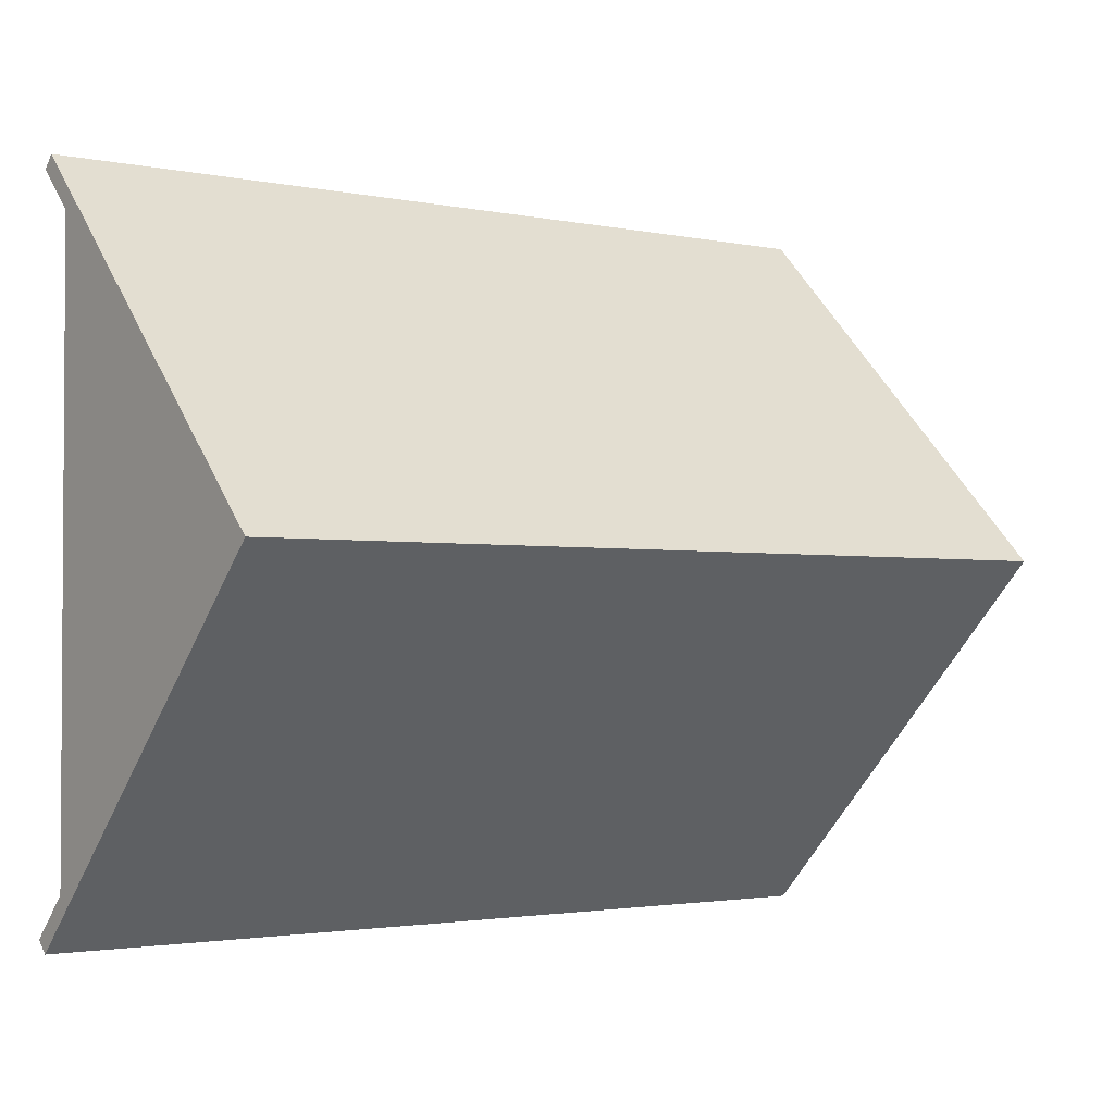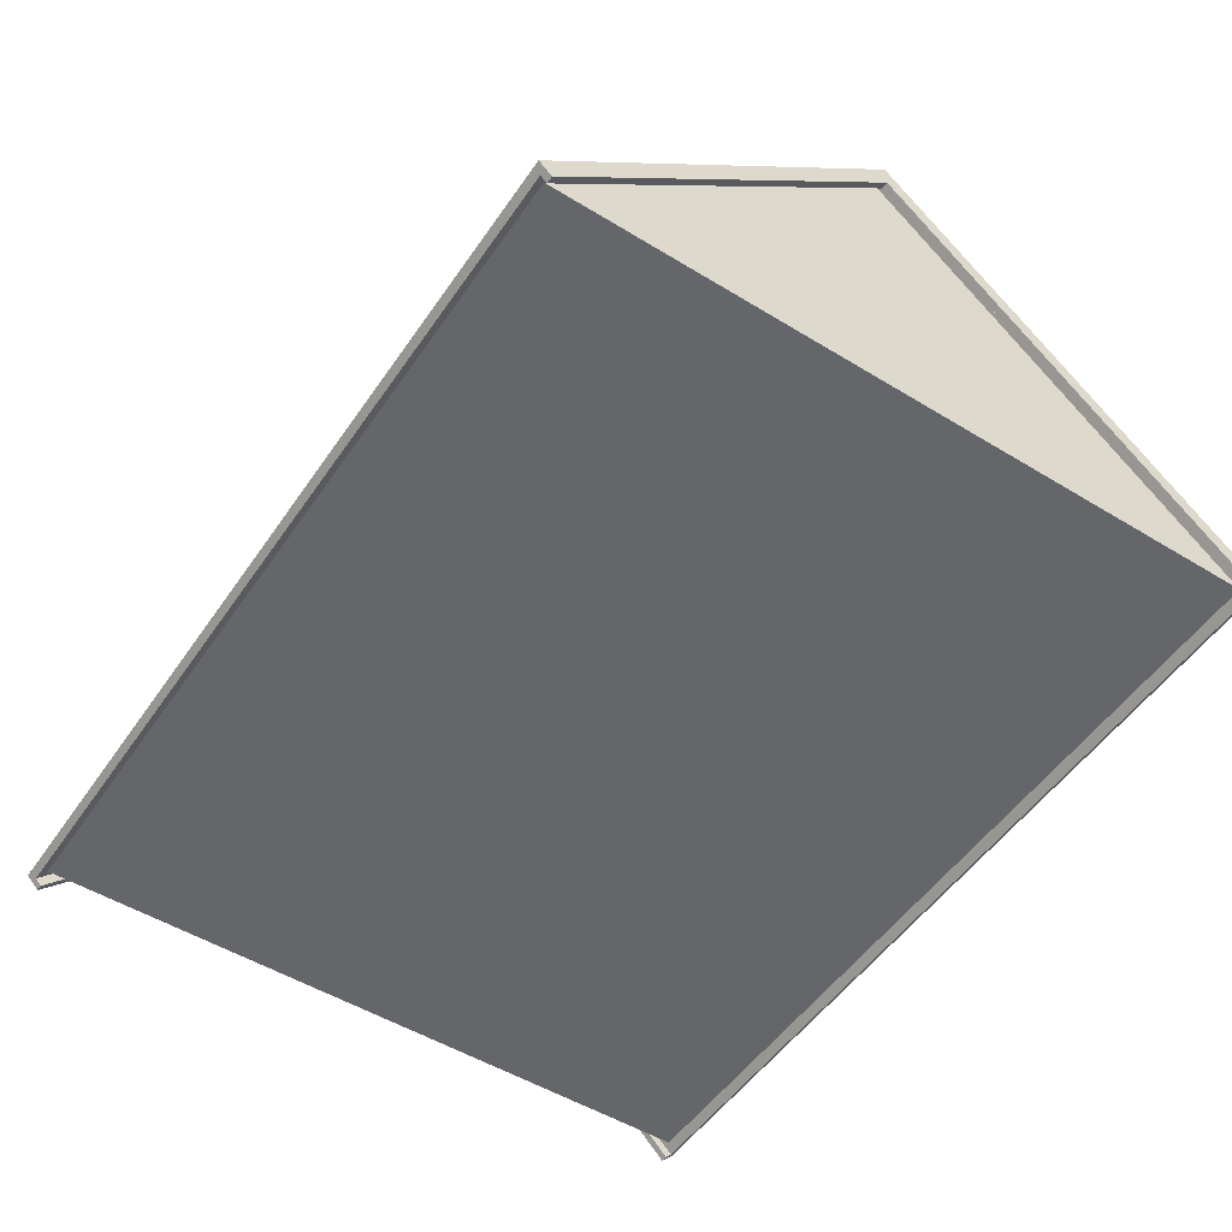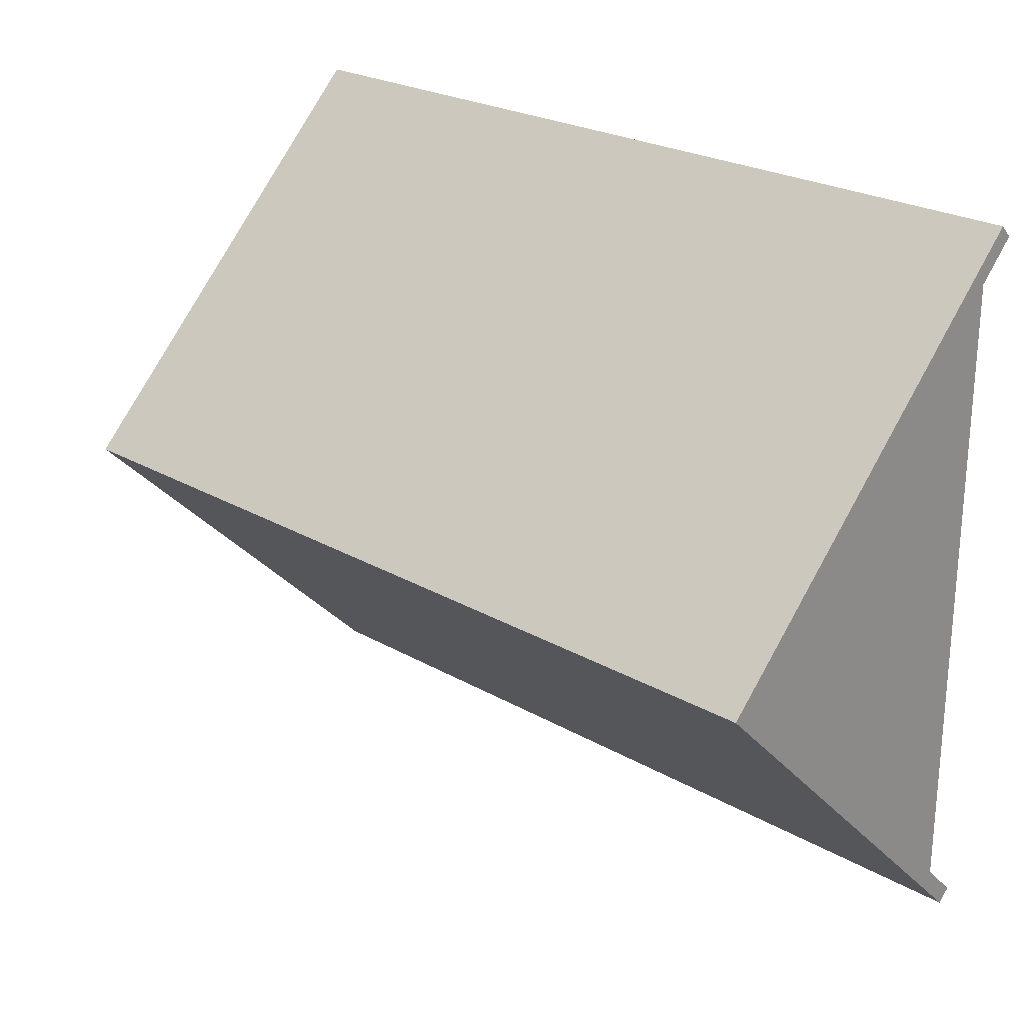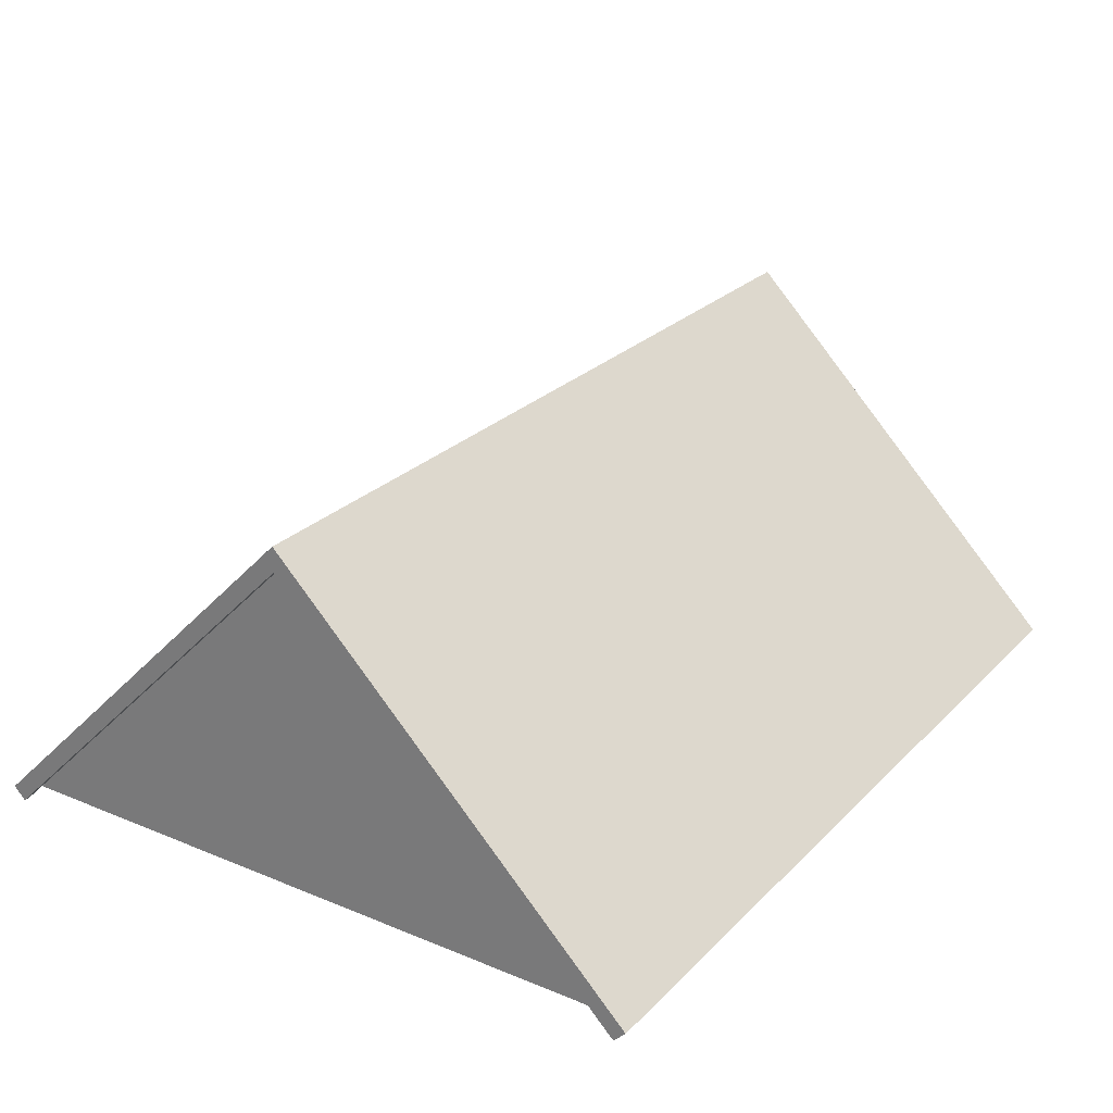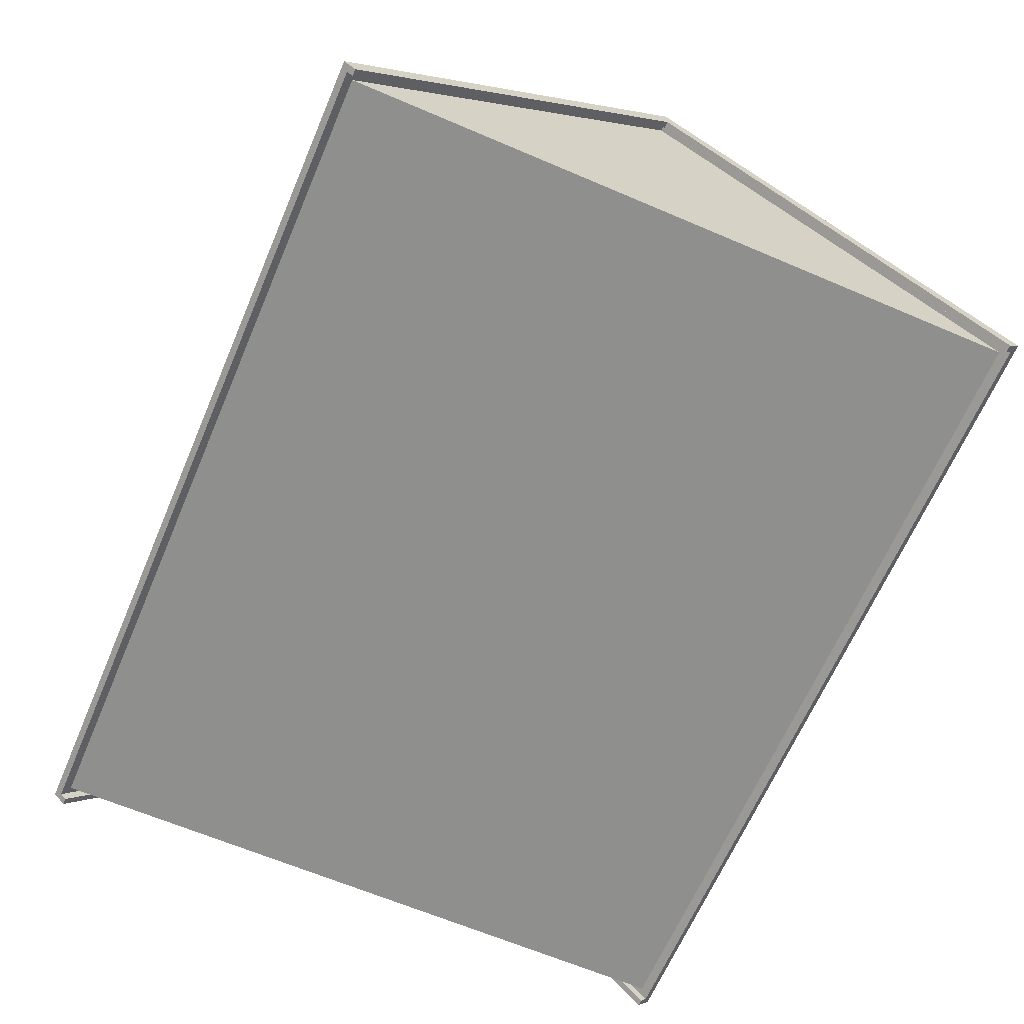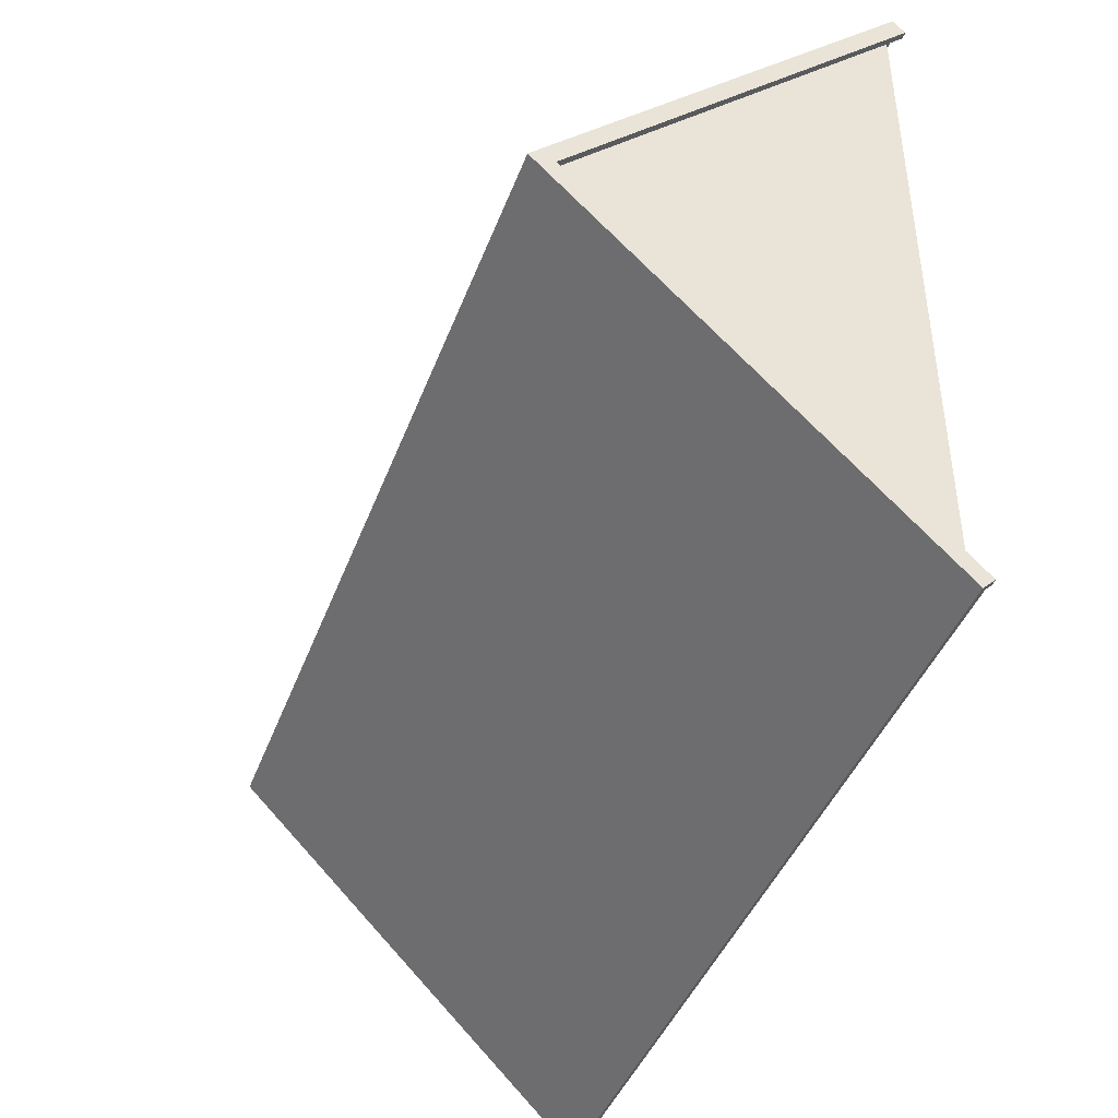
<metadata>
{"format":"obj","ext":"obj","renderer":"f3d","projection":"perspective","resolution":1024,"background":"white","views":[{"elev":-2.2,"azim":143.5,"up":"+Z"},{"elev":-51.8,"azim":56.5,"up":"+Y"},{"elev":24.3,"azim":-136.5,"up":"+Z"},{"elev":25.7,"azim":123.4,"up":"+Y"},{"elev":-65.2,"azim":66.8,"up":"+Y"},{"elev":-43.0,"azim":-109.9,"up":"+Z"}]}
</metadata>
<code>
v  5 -0.014 -4.09
v  -5 -0.014 -4.09
v  -5 4.076 -0
v  5 4.076 -0
v  5 -0.014 4.09
v  -5 -0.014 4.09
v  -5 -0.1532 3.951
v  -5 3.798 -0
v  -5 -0.1532 -3.951
v  -4.921 -0.1532 -3.951
v  -4.921 -0.0836 -4.021
v  4.921 -0.0836 -4.021
v  5 -0.1532 -3.951
v  4.921 -0.1532 -3.951
v  4.921 3.798 -0
v  5 3.798 -0
v  5 -0.1532 3.951
v  4.921 -0.0836 4.021
v  4.921 -0.1532 3.951
v  4.921 3.937 -0
v  4.843 -0.0001 -3.937
v  4.843 3.937 -0
v  4.843 -0.0001 3.937
v  -4.843 -0.0001 3.937
v  -4.921 -0.0836 4.021
v  -4.921 -0.1532 3.951
v  -4.921 3.798 -0
v  -4.921 3.937 -0
v  -4.843 3.937 -0
v  -4.843 -0.0001 -3.937
g Mesh
f 1 2 3 4
f 5 4 3 6
f 7 6 3 8
f 9 8 3 2
f 10 9 2 11
f 12 11 2 1
f 12 1 13 14
f 15 14 13 16
f 4 16 13 1
f 17 16 4 5
f 17 5 18 19
f 19 18 20 15
f 14 15 20 12
f 21 12 20 22
f 22 20 18 23
f 24 23 18 25
f 6 25 18 5
f 25 6 7 26
f 27 26 7 8
f 27 8 9 10
f 28 27 10 11
f 29 28 11 30
f 30 11 12 21
f 30 21 23 24
f 30 24 29
f 28 29 24 25
f 28 25 26 27
f 21 22 23
f 17 19 15 16

</code>
